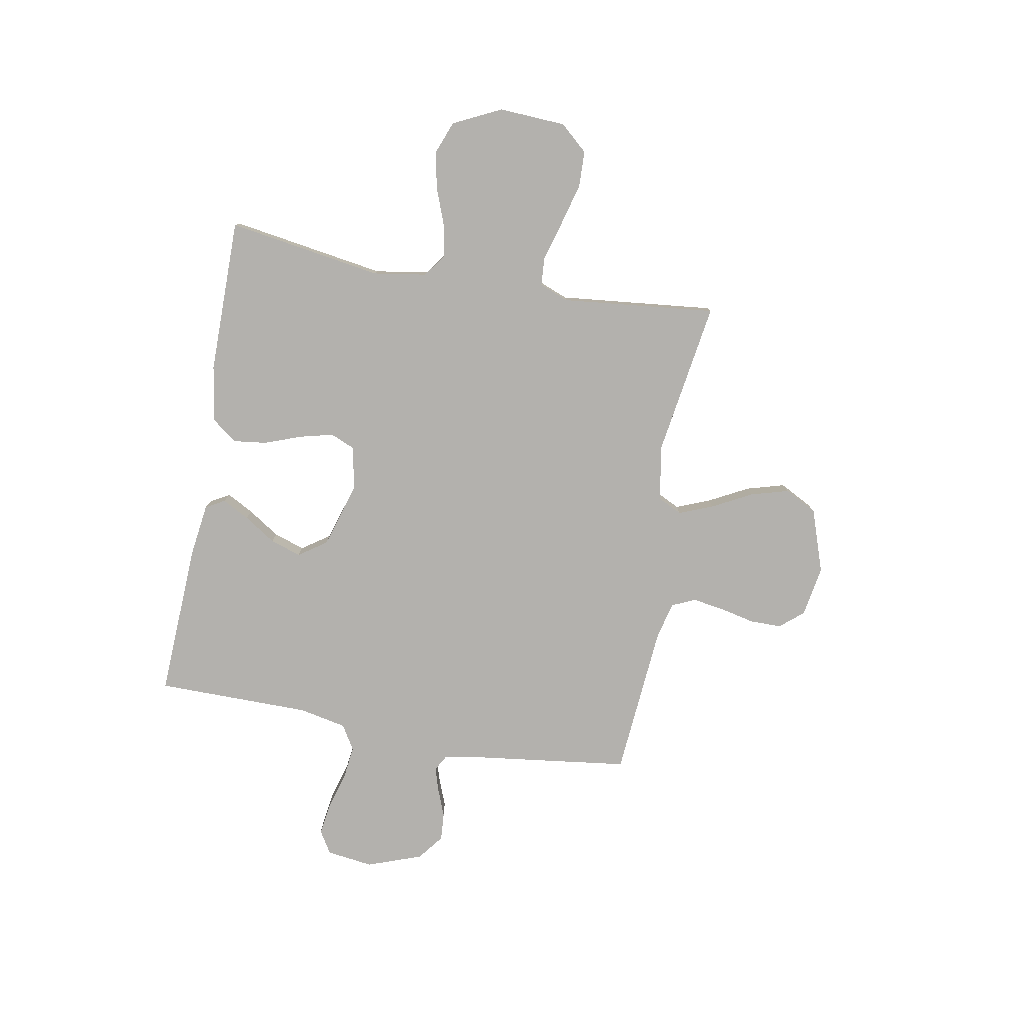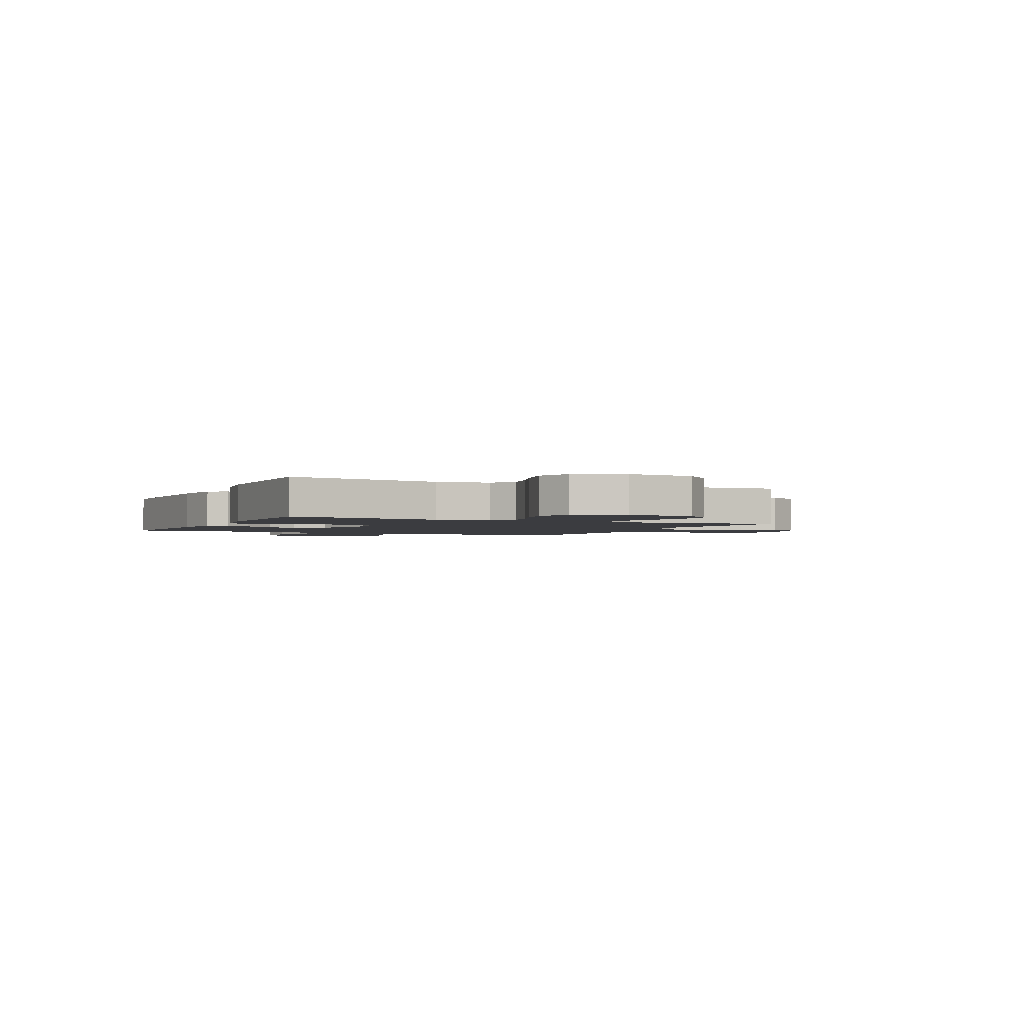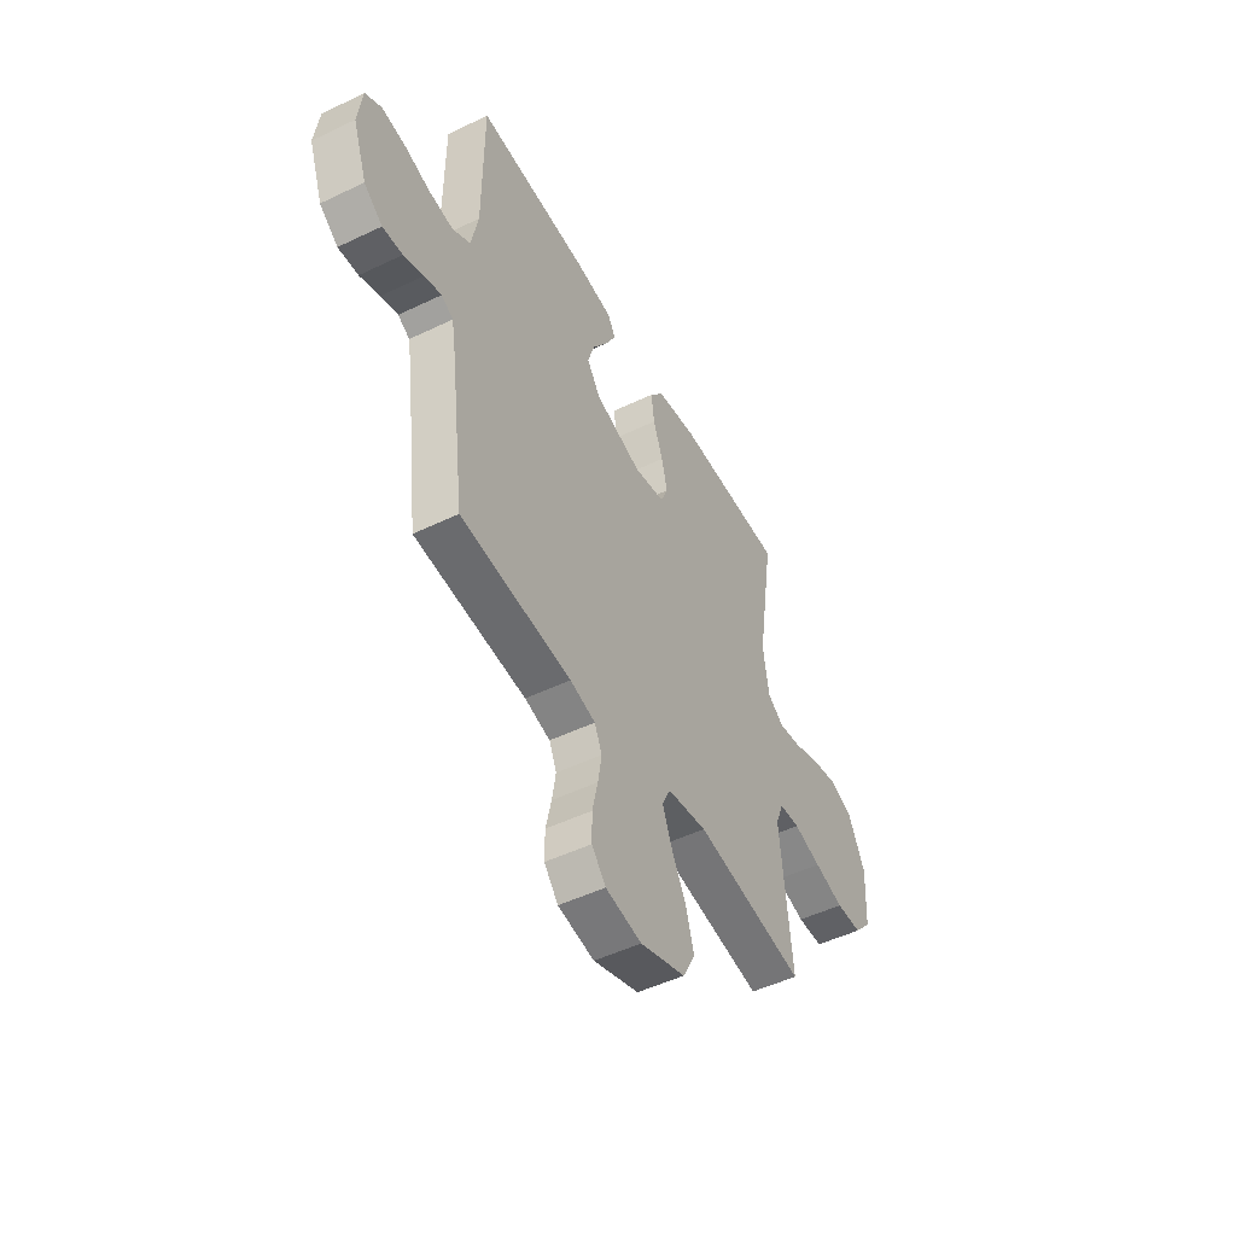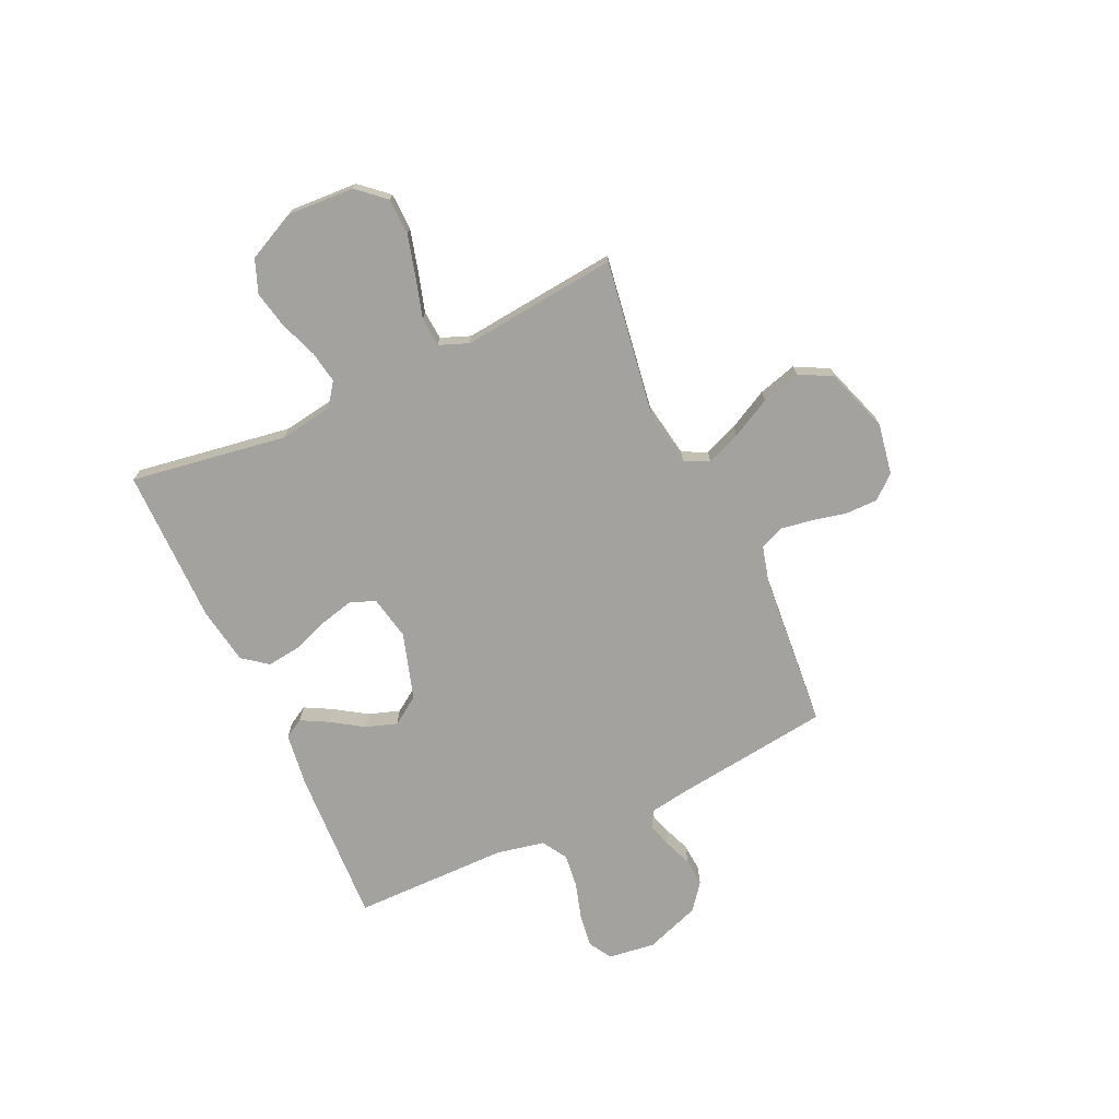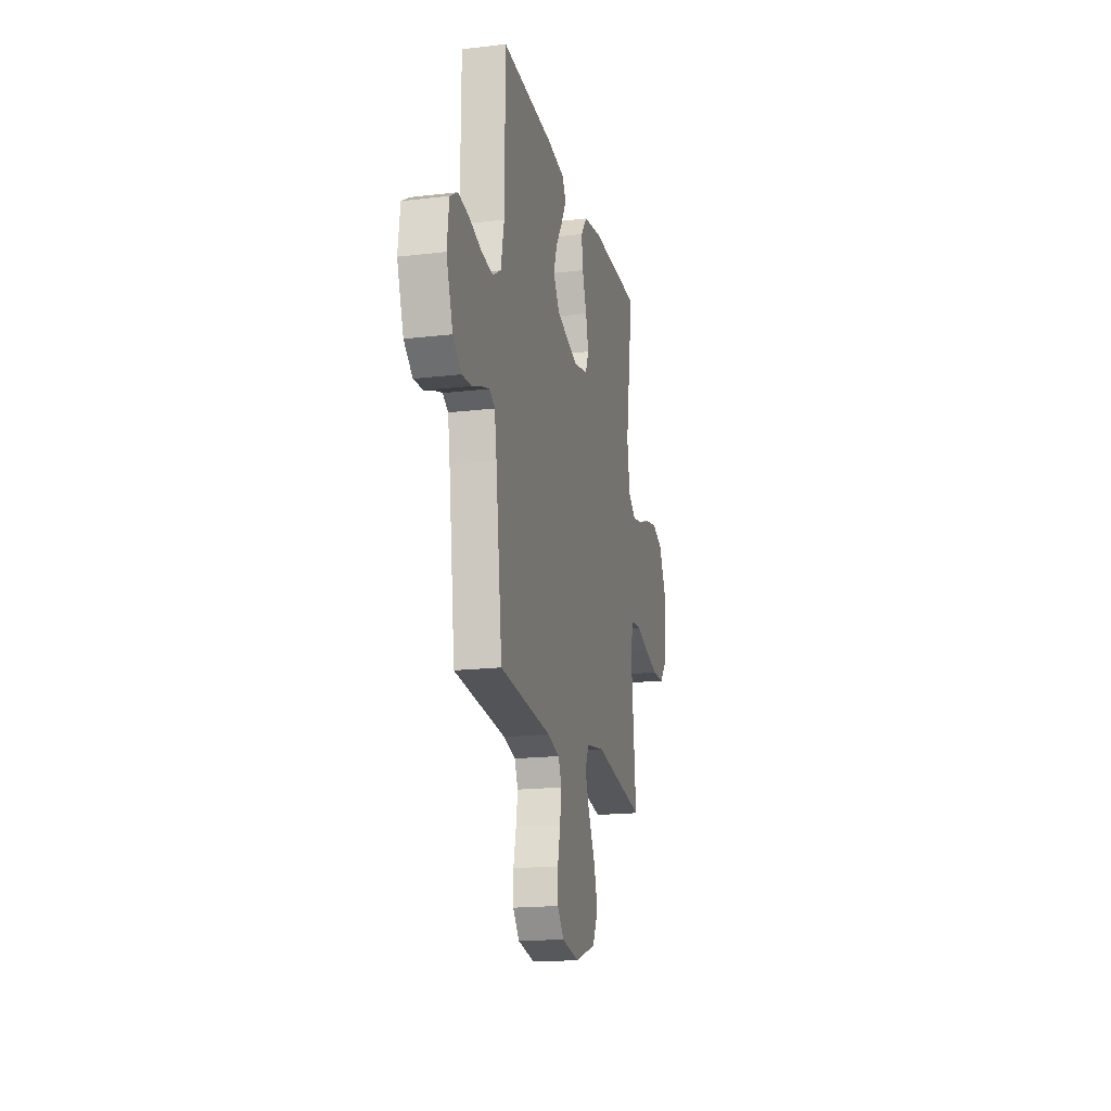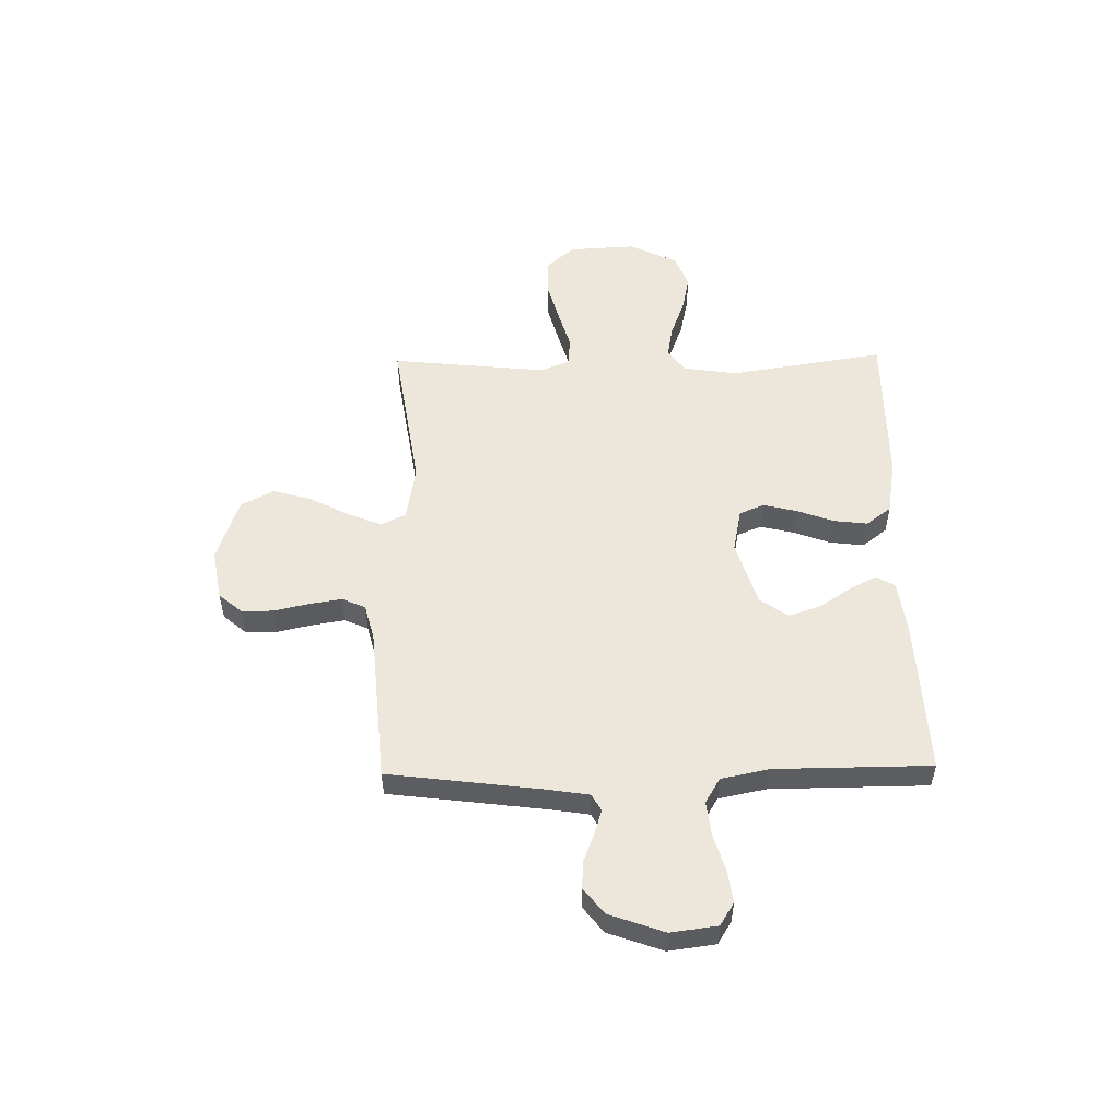
<metadata>
{"format":"obj","ext":"obj","renderer":"f3d","projection":"perspective","resolution":1024,"background":"white","views":[{"elev":-79.2,"azim":79.8,"up":"+Y"},{"elev":-2.1,"azim":64.6,"up":"+Y"},{"elev":-49.4,"azim":-62.0,"up":"+Z"},{"elev":-72.6,"azim":114.8,"up":"+Y"},{"elev":-18.1,"azim":-77.2,"up":"+Z"},{"elev":53.1,"azim":-91.0,"up":"+Y"}]}
</metadata>
<code>
v 0.5 0.07 0.5
v 0.453 0.07 0.2
v 0.469 0.07 0.097
v 0.513 0.07 0.065
v 0.575 0.07 0.076
v 0.647 0.07 0.103
v 0.718 0.07 0.118
v 0.782 0.07 0.093
v 0.827 0.07 0
v 0.82 0.07 -0.129
v 0.773 0.07 -0.182
v 0.703 0.07 -0.184
v 0.622 0.07 -0.162
v 0.547 0.07 -0.14
v 0.491 0.07 -0.144
v 0.469 0.07 -0.2
v 0.5 0.07 -0.5
v 0.2 0.07 -0.454
v 0.092 0.07 -0.472
v 0.069 0.07 -0.519
v 0.095 0.07 -0.585
v 0.135 0.07 -0.661
v 0.156 0.07 -0.735
v 0.123 0.07 -0.798
v 0 0.07 -0.84
v -0.098 0.07 -0.823
v -0.136 0.07 -0.778
v -0.136 0.07 -0.717
v -0.121 0.07 -0.65
v -0.111 0.07 -0.588
v -0.131 0.07 -0.543
v -0.2 0.07 -0.525
v -0.5 0.07 -0.5
v -0.538 0.07 -0.2
v -0.55 0.07 -0.124
v -0.582 0.07 -0.106
v -0.628 0.07 -0.12
v -0.682 0.07 -0.141
v -0.736 0.07 -0.145
v -0.786 0.07 -0.106
v -0.824 0.07 0
v -0.812 0.07 0.09
v -0.768 0.07 0.117
v -0.705 0.07 0.108
v -0.635 0.07 0.087
v -0.569 0.07 0.079
v -0.521 0.07 0.108
v -0.502 0.07 0.2
v -0.5 0.07 0.5
v -0.2 0.07 0.486
v -0.097 0.07 0.472
v -0.076 0.07 0.435
v -0.104 0.07 0.383
v -0.144 0.07 0.322
v -0.164 0.07 0.262
v -0.127 0.07 0.208
v 0 0.07 0.169
v 0.084 0.07 0.186
v 0.104 0.07 0.233
v 0.088 0.07 0.298
v 0.062 0.07 0.369
v 0.054 0.07 0.434
v 0.091 0.07 0.482
v 0.2 0.07 0.5
v 0.5 0 0.5
v 0.453 0 0.2
v 0.469 0 0.097
v 0.513 0 0.065
v 0.575 0 0.076
v 0.647 0 0.103
v 0.718 0 0.118
v 0.782 0 0.093
v 0.827 0 0
v 0.82 0 -0.129
v 0.773 0 -0.182
v 0.703 0 -0.184
v 0.622 0 -0.162
v 0.547 0 -0.14
v 0.491 0 -0.144
v 0.469 0 -0.2
v 0.5 0 -0.5
v 0.2 0 -0.454
v 0.092 0 -0.472
v 0.069 0 -0.519
v 0.095 0 -0.585
v 0.135 0 -0.661
v 0.156 0 -0.735
v 0.123 0 -0.798
v 0 0 -0.84
v -0.098 0 -0.823
v -0.136 0 -0.778
v -0.136 0 -0.717
v -0.121 0 -0.65
v -0.111 0 -0.588
v -0.131 0 -0.543
v -0.2 0 -0.525
v -0.5 0 -0.5
v -0.538 0 -0.2
v -0.55 0 -0.124
v -0.582 0 -0.106
v -0.628 0 -0.12
v -0.682 0 -0.141
v -0.736 0 -0.145
v -0.786 0 -0.106
v -0.824 0 0
v -0.812 0 0.09
v -0.768 0 0.117
v -0.705 0 0.108
v -0.635 0 0.087
v -0.569 0 0.079
v -0.521 0 0.108
v -0.502 0 0.2
v -0.5 0 0.5
v -0.2 0 0.486
v -0.097 0 0.472
v -0.076 0 0.435
v -0.104 0 0.383
v -0.144 0 0.322
v -0.164 0 0.262
v -0.127 0 0.208
v 0 0 0.169
v 0.084 0 0.186
v 0.104 0 0.233
v 0.088 0 0.298
v 0.062 0 0.369
v 0.054 0 0.434
v 0.091 0 0.482
v 0.2 0 0.5
f 64 1 2
f 63 64 2
f 62 63 2
f 61 62 2
f 60 61 2
f 59 60 2 3
f 58 59 3 4
f 57 58 4
f 52 53 54
f 51 52 54
f 50 51 54
f 49 50 54
f 48 49 54
f 47 48 54 55
f 46 47 55 56
f 43 44 45
f 42 43 45
f 41 42 45
f 40 41 45
f 39 40 45
f 38 39 45
f 37 38 45
f 36 37 45 46
f 46 56 57
f 36 46 57
f 35 36 57
f 32 33 34
f 35 57 4
f 34 35 4
f 32 34 4
f 31 32 4
f 27 28 29
f 26 27 29
f 25 26 29
f 24 25 29
f 23 24 29
f 22 23 29
f 21 22 29
f 20 21 29 30
f 16 17 18
f 15 16 18 19
f 12 13 14
f 11 12 14
f 10 11 14
f 9 10 14
f 8 9 14
f 7 8 14
f 6 7 14
f 5 6 14
f 5 14 15
f 4 5 15 19
f 19 20 30 31
f 4 19 31
f 66 65 128
f 66 128 127
f 66 127 126
f 66 126 125
f 66 125 124
f 67 66 124 123
f 68 67 123 122
f 68 122 121
f 118 117 116
f 118 116 115
f 118 115 114
f 118 114 113
f 118 113 112
f 119 118 112 111
f 120 119 111 110
f 109 108 107
f 109 107 106
f 109 106 105
f 109 105 104
f 109 104 103
f 109 103 102
f 109 102 101
f 110 109 101 100
f 121 120 110
f 121 110 100
f 121 100 99
f 98 97 96
f 68 121 99
f 68 99 98
f 68 98 96
f 68 96 95
f 93 92 91
f 93 91 90
f 93 90 89
f 93 89 88
f 93 88 87
f 93 87 86
f 93 86 85
f 94 93 85 84
f 82 81 80
f 83 82 80 79
f 78 77 76
f 78 76 75
f 78 75 74
f 78 74 73
f 78 73 72
f 78 72 71
f 78 71 70
f 78 70 69
f 79 78 69
f 83 79 69 68
f 95 94 84 83
f 95 83 68
f 1 65 66 2
f 2 66 67 3
f 3 67 68 4
f 4 68 69 5
f 5 69 70 6
f 6 70 71 7
f 7 71 72 8
f 8 72 73 9
f 9 73 74 10
f 10 74 75 11
f 11 75 76 12
f 12 76 77 13
f 13 77 78 14
f 14 78 79 15
f 15 79 80 16
f 16 80 81 17
f 17 81 82 18
f 18 82 83 19
f 19 83 84 20
f 20 84 85 21
f 21 85 86 22
f 22 86 87 23
f 23 87 88 24
f 24 88 89 25
f 25 89 90 26
f 26 90 91 27
f 27 91 92 28
f 28 92 93 29
f 29 93 94 30
f 30 94 95 31
f 31 95 96 32
f 32 96 97 33
f 33 97 98 34
f 34 98 99 35
f 35 99 100 36
f 36 100 101 37
f 37 101 102 38
f 38 102 103 39
f 39 103 104 40
f 40 104 105 41
f 41 105 106 42
f 42 106 107 43
f 43 107 108 44
f 44 108 109 45
f 45 109 110 46
f 46 110 111 47
f 47 111 112 48
f 48 112 113 49
f 49 113 114 50
f 50 114 115 51
f 51 115 116 52
f 52 116 117 53
f 53 117 118 54
f 54 118 119 55
f 55 119 120 56
f 56 120 121 57
f 57 121 122 58
f 58 122 123 59
f 59 123 124 60
f 60 124 125 61
f 61 125 126 62
f 62 126 127 63
f 63 127 128 64
f 64 128 65 1

</code>
